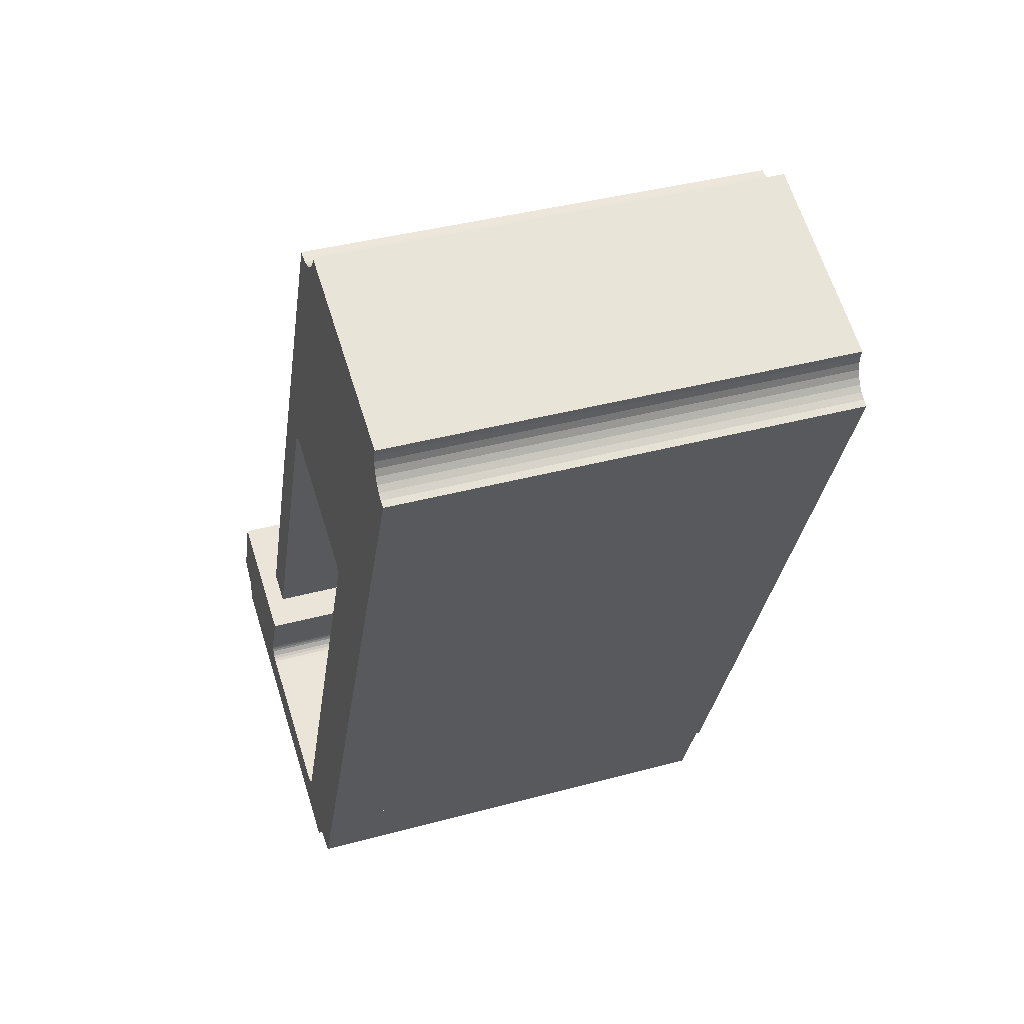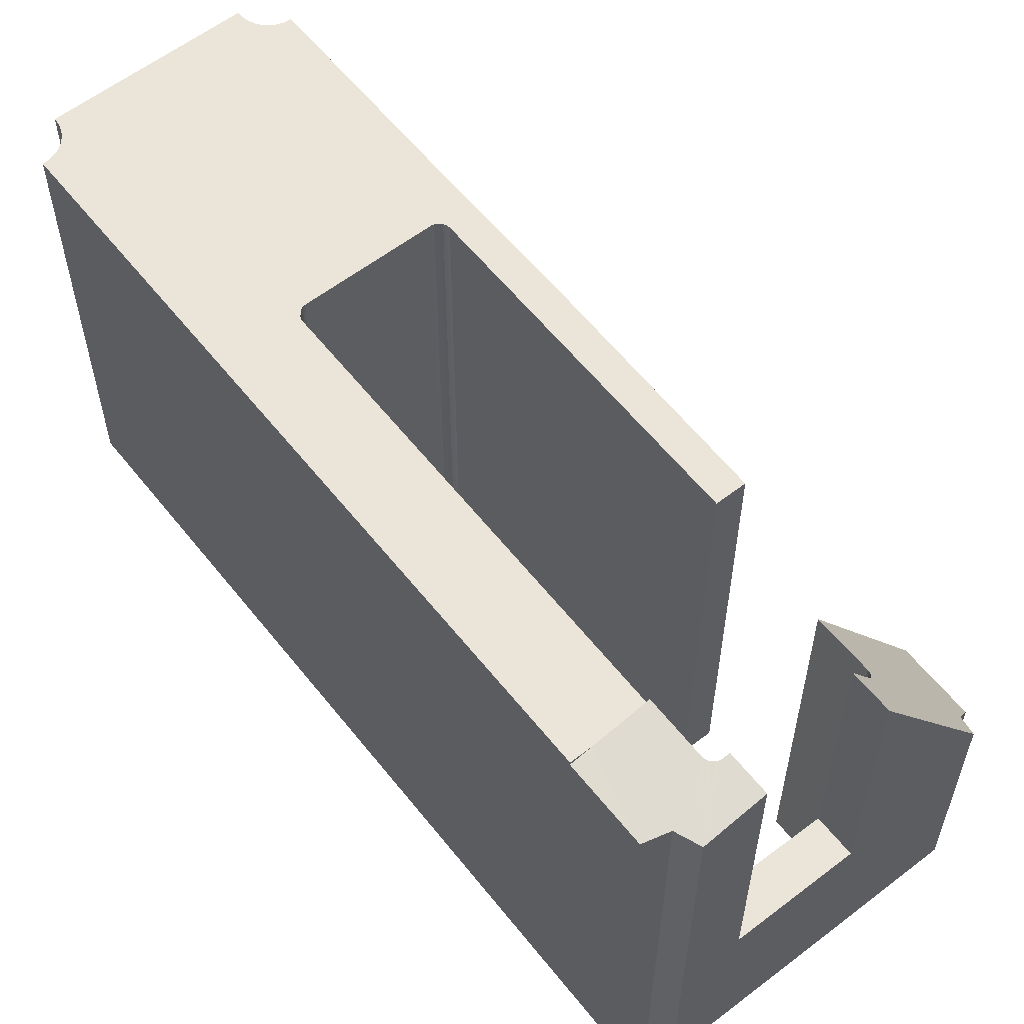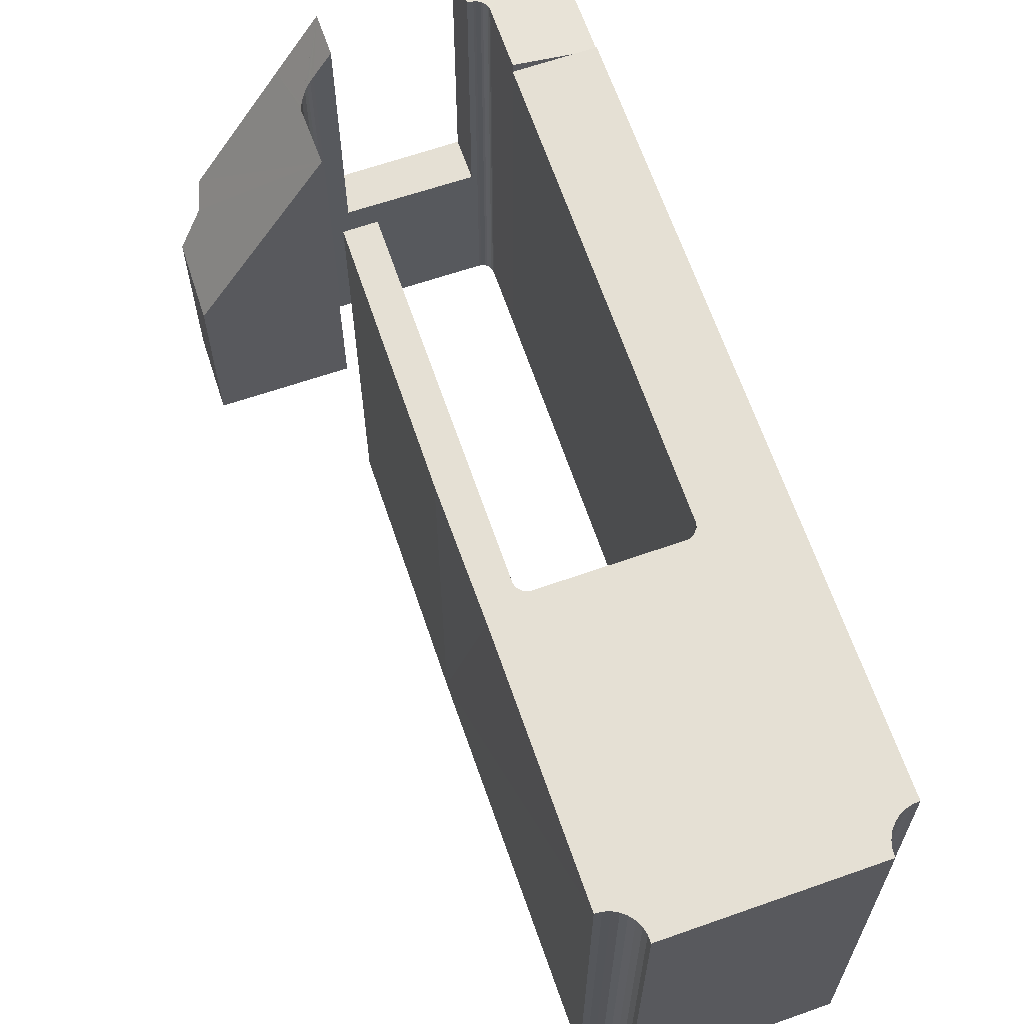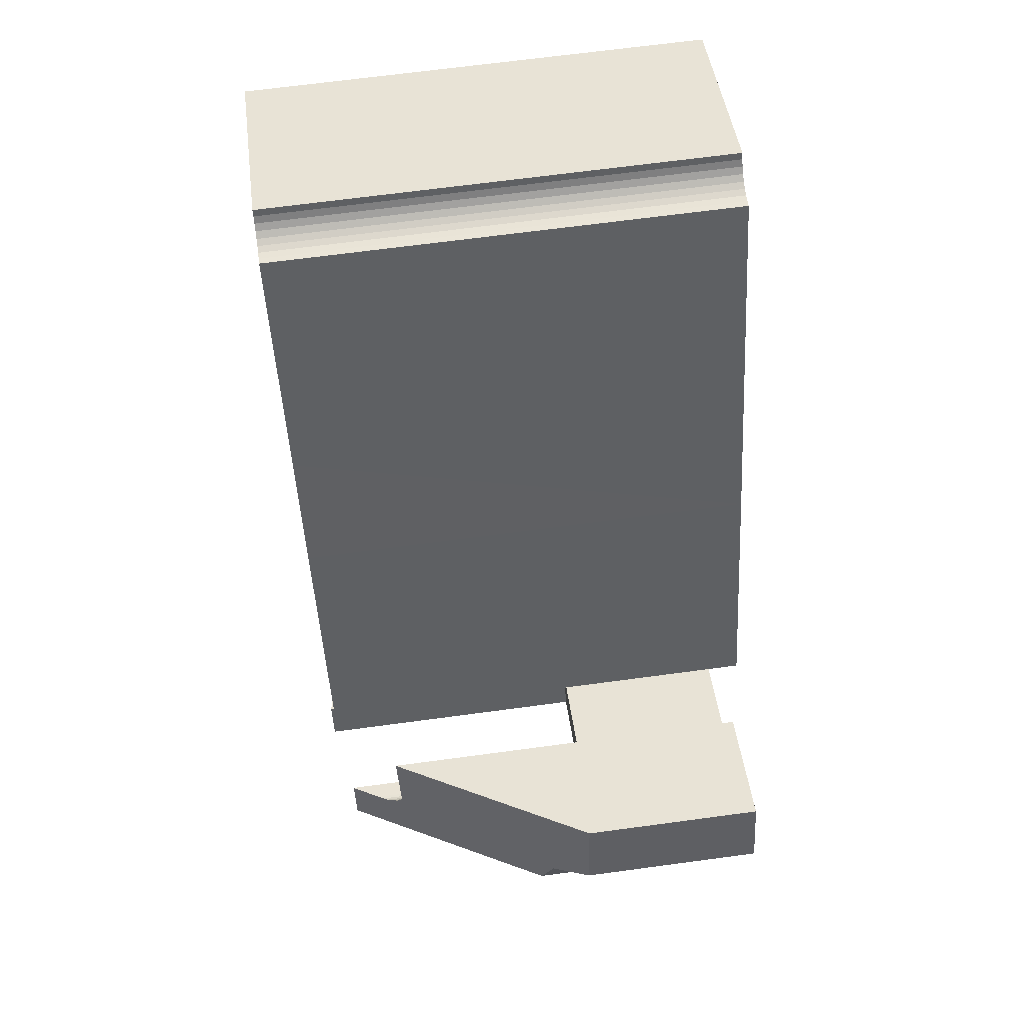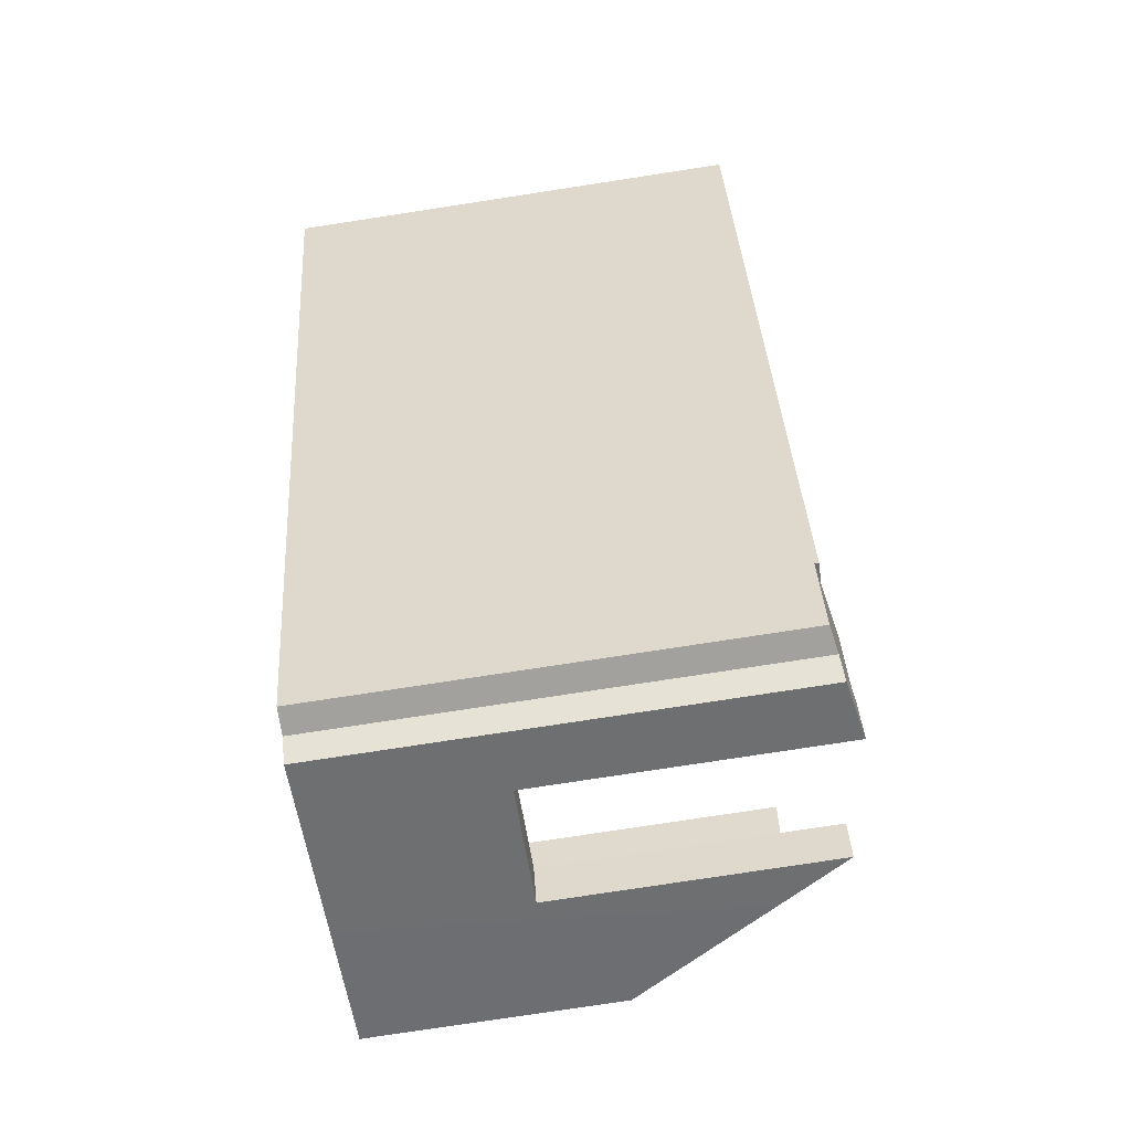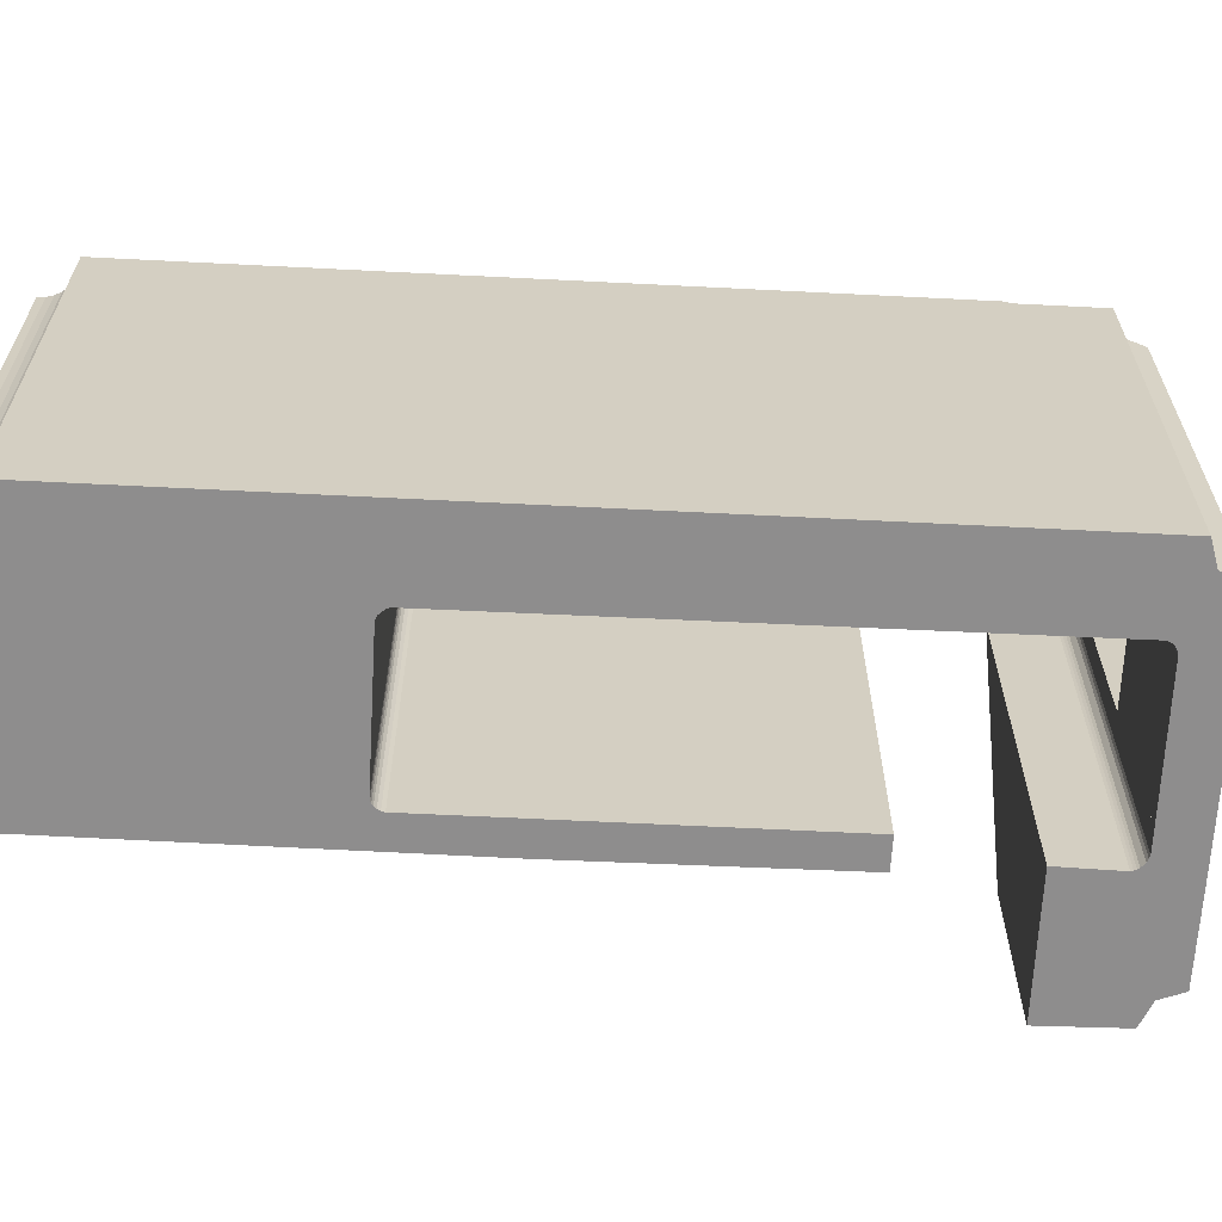
<metadata>
{"format":"obj","ext":"obj","renderer":"f3d","projection":"perspective","resolution":1024,"background":"white","views":[{"elev":38.5,"azim":71.0,"up":"+Z"},{"elev":58.7,"azim":165.3,"up":"+Y"},{"elev":65.3,"azim":4.4,"up":"+Y"},{"elev":67.3,"azim":-97.7,"up":"+Z"},{"elev":-77.6,"azim":98.7,"up":"+Z"},{"elev":-64.7,"azim":110.5,"up":"+Y"}]}
</metadata>
<code>
v  10.48 19.17 -6.108
v  11.19 19.17 -4.477
v  12.83 18.71 -7.133
v  11.41 19.13 -4.572
v  11.49 19.11 -4.598
v  11.58 19.1 -4.608
v  11.67 19.08 -4.602
v  11.75 19.07 -4.581
v  11.85 19.06 -4.535
v  11.94 19.05 -4.468
v  12.01 19.04 -4.385
v  12.06 19.04 -4.288
v  13.05 19.04 -1.977
v  15.21 18.61 -2.923
v  13.58 18.64 -6.34
v  14.64 18.46 -6.446
v  14.75 18.46 -6.199
v  16.02 18.46 -3.277
v  12.01 2.685e-16 -4.385
v  12.06 2.626e-16 -4.288
v  13.05 1.211e-16 -1.977
v  10.48 3.74e-16 -6.108
v  11.19 2.741e-16 -4.477
v  11.75 2.805e-16 -4.581
v  11.85 2.777e-16 -4.535
v  11.94 2.736e-16 -4.468
v  16.02 2.007e-16 -3.277
v  15.21 1.79e-16 -2.923
v  11.41 2.8e-16 -4.572
v  14.64 3.947e-16 -6.446
v  14.75 3.796e-16 -6.199
v  12.83 4.368e-16 -7.133
v  13.58 3.882e-16 -6.34
v  11.49 2.815e-16 -4.598
v  11.58 2.822e-16 -4.608
v  11.67 2.818e-16 -4.602
v  23.69 18.61 14.44
v  20.38 18.61 16.01
v  20.29 18.61 16.08
v  20.45 18.61 15.93
v  20.46 18.61 15.88
v  20.55 18.61 15.62
v  20.54 18.61 15.52
v  16.02 18.61 -3.277
v  20.51 18.61 15.42
v  13.05 18.61 -1.977
v  27.84 18.61 24.75
v  28.1 18.61 24.61
v  19.81 18.61 29.91
v  19.69 18.61 29.64
v  19.52 18.61 29.41
v  19.3 18.61 29.21
v  19.05 18.61 29.07
v  18.78 18.61 28.99
v  18.5 18.61 28.97
v  18.23 18.61 29
v  17.97 18.61 29.09
v  13.87 18.61 19.62
v  20.18 18.61 16.13
v  20.11 18.61 16.16
v  15.38 18.61 18.25
v  15.28 18.61 18.3
v  15.19 18.61 18.33
v  15.09 18.61 18.36
v  14.99 18.61 18.36
v  14.89 18.61 18.34
v  14.77 18.61 18.28
v  14.66 18.61 18.2
v  11.7 18.61 14.78
v  14.58 18.61 18.09
v  14.53 18.61 17.97
v  8.78 18.61 4.666
v  7.623 18.61 5.178
v  27.23 18.61 26.28
v  25.05 18.61 27.58
v  27.33 18.61 26.56
v  27.19 18.61 25.98
v  20.35 18.61 29.67
v  27.22 18.61 25.68
v  27.3 18.61 25.39
v  27.44 18.61 25.14
v  27.62 18.61 24.92
v  20.05 18.61 29.8
v  23.69 -8.843e-16 14.44
v  28.1 -1.507e-15 24.61
v  14.89 -1.123e-15 18.34
v  14.77 -1.12e-15 18.28
v  14.66 -1.114e-15 18.2
v  14.58 -1.108e-15 18.09
v  8.78 -2.857e-16 4.666
v  20.45 -9.752e-16 15.93
v  20.38 -9.804e-16 16.01
v  20.29 -9.846e-16 16.08
v  20.18 -9.875e-16 16.13
v  15.38 -1.118e-15 18.25
v  15.28 -1.12e-15 18.3
v  20.11 -9.895e-16 16.16
v  15.19 -1.123e-15 18.33
v  7.623 -3.171e-16 5.178
v  20.51 -9.443e-16 15.42
v  11.7 -9.048e-16 14.78
v  17.97 -1.781e-15 29.09
v  13.87 -1.202e-15 19.62
v  19.05 -1.78e-15 29.07
v  19.3 -1.789e-15 29.21
v  19.52 -1.801e-15 29.41
v  19.69 -1.815e-15 29.64
v  19.81 -1.831e-15 29.91
v  20.54 -9.504e-16 15.52
v  20.55 -9.568e-16 15.62
v  20.46 -9.723e-16 15.88
v  15.09 -1.124e-15 18.36
v  14.99 -1.124e-15 18.36
v  14.53 -1.1e-15 17.97
v  27.33 -1.626e-15 26.56
v  27.23 -1.609e-15 26.28
v  27.19 -1.591e-15 25.98
v  27.22 -1.572e-15 25.68
v  27.3 -1.555e-15 25.39
v  18.23 -1.776e-15 29
v  18.5 -1.774e-15 28.97
v  18.78 -1.775e-15 28.99
v  20.05 -1.825e-15 29.8
v  25.05 -1.689e-15 27.58
v  20.35 -1.817e-15 29.67
v  27.44 -1.539e-15 25.14
v  27.62 -1.526e-15 24.92
v  27.84 -1.515e-15 24.75
v  5.672 7.279 -4.008
v  11.19 7.279 -4.477
v  10.48 7.279 -6.108
v  6.365 7.279 -2.417
v  5.672 2.454e-16 -4.008
v  6.365 1.48e-16 -2.417
v  1.236 7.736 3.009
v  0.743 9.403 -0.808
v  0 7.844 4.803e-16
v  6.238 16.2 0.849
v  0.693 9.958 -1.818
v  4.034 15.63 -3.293
v  5.224 16.12 -1.356
v  5.218 16.24 -1.56
v  5.672 18.41 -4.008
v  5.213 16.17 -1.458
v  5.238 16.33 -1.66
v  5.342 16.61 -1.876
v  5.435 16.81 -1.98
v  5.546 17.02 -2.063
v  5.672 17.23 -2.121
v  6.365 18.41 -2.417
v  5.546 1.263e-16 -2.063
v  5.435 1.212e-16 -1.98
v  5.672 1.299e-16 -2.121
v  6.238 -5.199e-17 0.849
v  1.236 -1.842e-16 3.009
v  5.342 1.149e-16 -1.876
v  5.238 1.016e-16 -1.66
v  5.224 8.303e-17 -1.356
v  0.693 1.113e-16 -1.818
v  4.034 2.016e-16 -3.293
v  0.743 4.948e-17 -0.808
v  0 0 0
v  5.213 8.928e-17 -1.458
v  5.218 9.552e-17 -1.56
g defaultobject
f 1 2 3
f 4 3 2
f 5 3 4
f 6 3 5
f 7 3 6
f 8 3 7
f 9 3 8
f 10 3 9
f 11 3 10
f 12 3 11
f 13 3 12
f 14 3 13
f 15 3 14
f 16 15 14
f 17 16 14
f 18 17 14
f 19 12 11
f 12 19 20
f 12 21 13
f 21 12 20
f 22 2 1
f 2 22 23
f 24 9 8
f 9 24 25
f 25 10 9
f 10 25 26
f 26 11 10
f 11 26 19
f 21 14 13
f 14 21 18
f 18 21 27
f 27 21 28
f 23 4 2
f 4 23 29
f 27 17 18
f 17 27 16
f 16 27 30
f 30 27 31
f 15 32 3
f 32 15 33
f 16 33 15
f 33 16 30
f 3 22 1
f 22 3 32
f 29 5 4
f 5 29 34
f 34 6 5
f 6 34 35
f 35 7 6
f 7 35 36
f 36 8 7
f 8 36 24
f 32 23 22
f 23 32 33
f 23 33 29
f 29 33 34
f 34 33 35
f 35 33 36
f 36 33 24
f 24 33 25
f 25 33 26
f 26 33 19
f 19 33 20
f 20 33 21
f 21 33 30
f 21 30 31
f 21 31 27
f 21 27 28
f 37 38 39
f 38 37 40
f 40 37 41
f 41 37 42
f 42 37 43
f 43 37 44
f 43 44 45
f 45 44 14
f 45 14 46
f 37 47 48
f 47 37 49
f 49 37 50
f 50 37 51
f 51 37 52
f 52 37 53
f 53 37 54
f 54 37 55
f 55 37 56
f 56 37 57
f 57 37 58
f 58 37 39
f 58 39 59
f 58 59 60
f 58 60 61
f 58 61 62
f 58 62 63
f 58 63 64
f 58 64 65
f 58 65 66
f 58 66 67
f 58 67 68
f 58 68 69
f 69 68 70
f 69 70 71
f 69 71 72
f 69 72 73
f 74 75 76
f 75 74 77
f 75 77 78
f 78 77 79
f 78 79 80
f 78 80 81
f 78 81 82
f 78 82 83
f 83 82 49
f 49 82 47
f 37 27 44
f 27 37 48
f 27 48 84
f 84 48 85
f 86 67 66
f 67 86 87
f 87 68 67
f 68 87 88
f 88 70 68
f 70 88 89
f 90 72 71
f 27 14 44
f 14 27 46
f 46 27 21
f 21 27 28
f 91 38 40
f 38 91 92
f 92 39 38
f 39 92 93
f 93 59 39
f 59 93 94
f 94 60 59
f 60 94 61
f 61 94 62
f 62 94 95
f 62 95 96
f 95 94 97
f 98 62 96
f 90 73 72
f 73 90 99
f 21 45 46
f 45 21 100
f 99 69 73
f 69 99 101
f 101 58 69
f 58 101 57
f 57 101 102
f 102 101 103
f 104 52 53
f 52 104 105
f 105 51 52
f 51 105 106
f 106 50 51
f 50 106 107
f 107 49 50
f 49 107 108
f 100 43 45
f 43 100 109
f 109 42 43
f 42 109 110
f 110 41 42
f 41 110 40
f 40 110 91
f 91 110 111
f 98 63 62
f 98 64 63
f 64 98 112
f 112 65 64
f 65 112 113
f 113 66 65
f 66 113 86
f 89 71 70
f 71 89 90
f 90 89 114
f 115 74 76
f 74 115 116
f 116 77 74
f 77 116 117
f 117 79 77
f 79 117 118
f 118 80 79
f 80 118 119
f 102 56 57
f 56 102 120
f 120 55 56
f 55 120 121
f 121 54 55
f 54 121 122
f 122 53 54
f 53 122 104
f 108 83 49
f 83 108 78
f 78 108 75
f 75 108 76
f 76 108 115
f 115 108 123
f 115 123 124
f 124 123 125
f 119 81 80
f 81 119 126
f 126 82 81
f 82 126 127
f 127 47 82
f 47 127 128
f 128 48 47
f 48 128 85
f 124 116 115
f 116 124 117
f 117 124 118
f 118 124 119
f 119 124 126
f 126 124 127
f 128 84 85
f 84 128 127
f 84 127 124
f 84 124 125
f 84 125 123
f 84 123 108
f 84 108 107
f 84 107 106
f 84 106 105
f 84 105 104
f 84 104 122
f 84 122 121
f 84 121 120
f 84 120 102
f 84 102 103
f 84 103 93
f 84 93 92
f 93 103 94
f 94 103 97
f 97 103 95
f 95 103 96
f 96 103 98
f 98 103 112
f 112 103 113
f 113 103 86
f 86 103 87
f 87 103 88
f 88 103 101
f 88 101 89
f 89 101 114
f 114 101 90
f 90 101 99
f 84 109 27
f 109 84 110
f 110 84 111
f 111 84 91
f 91 84 92
f 27 109 100
f 27 100 28
f 28 100 21
f 129 130 131
f 130 129 132
f 133 132 129
f 132 133 134
f 134 130 132
f 130 134 23
f 23 131 130
f 131 23 22
f 22 129 131
f 129 22 133
f 133 23 134
f 23 133 22
f 135 136 137
f 136 135 138
f 136 138 139
f 139 138 140
f 140 138 141
f 140 142 143
f 142 140 144
f 144 140 141
f 143 142 145
f 143 145 146
f 143 146 147
f 143 147 148
f 143 148 149
f 143 149 150
f 147 151 148
f 151 147 152
f 148 153 149
f 153 148 151
f 149 134 150
f 134 149 153
f 135 154 138
f 154 135 155
f 146 152 147
f 152 146 156
f 145 156 146
f 156 145 157
f 134 143 150
f 143 134 133
f 154 141 138
f 141 154 158
f 133 140 143
f 140 133 139
f 139 133 159
f 159 133 160
f 161 137 136
f 137 161 162
f 159 136 139
f 136 159 161
f 162 135 137
f 135 162 155
f 141 163 144
f 163 141 158
f 144 164 142
f 164 144 163
f 142 157 145
f 157 142 164
f 160 163 158
f 163 160 164
f 164 160 133
f 164 133 157
f 157 133 156
f 156 133 152
f 152 133 151
f 151 133 153
f 153 133 134
f 161 155 162
f 155 161 154
f 154 161 159
f 154 159 160
f 154 160 158

</code>
